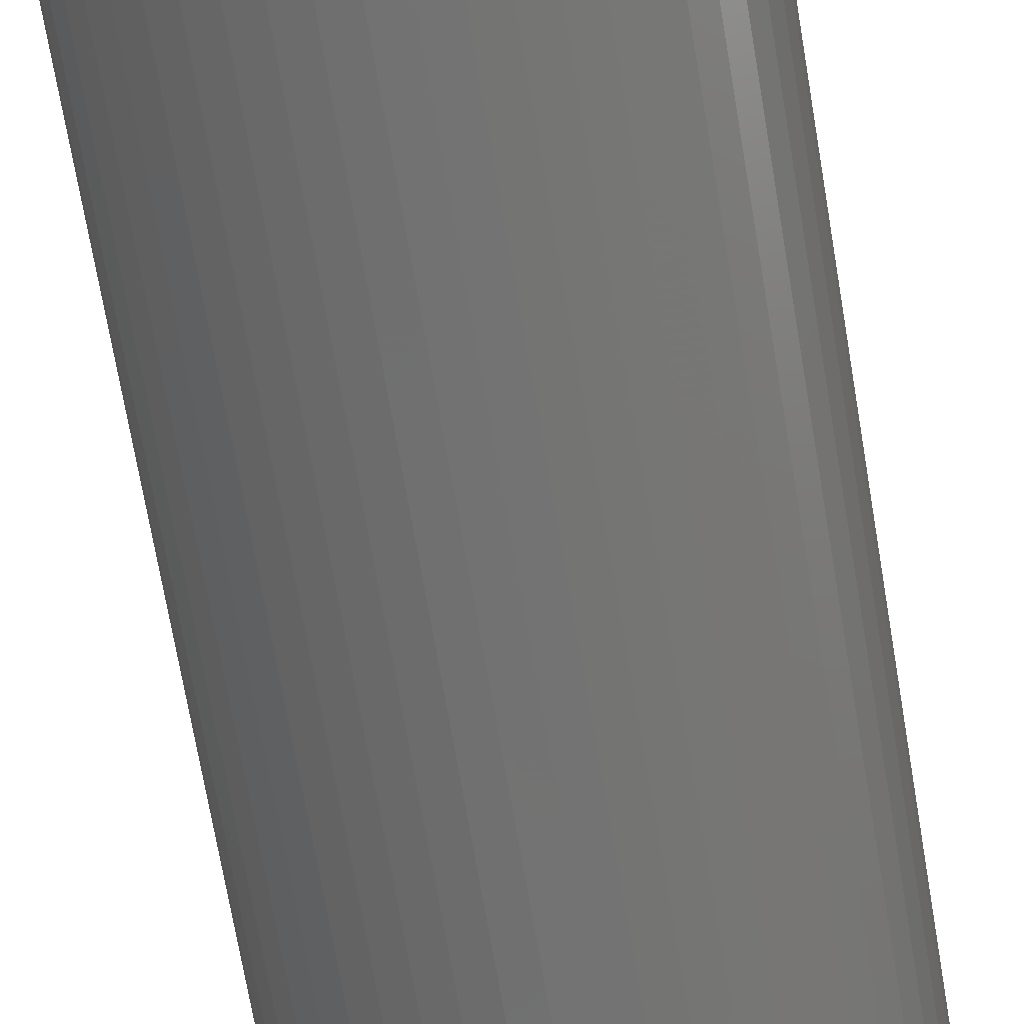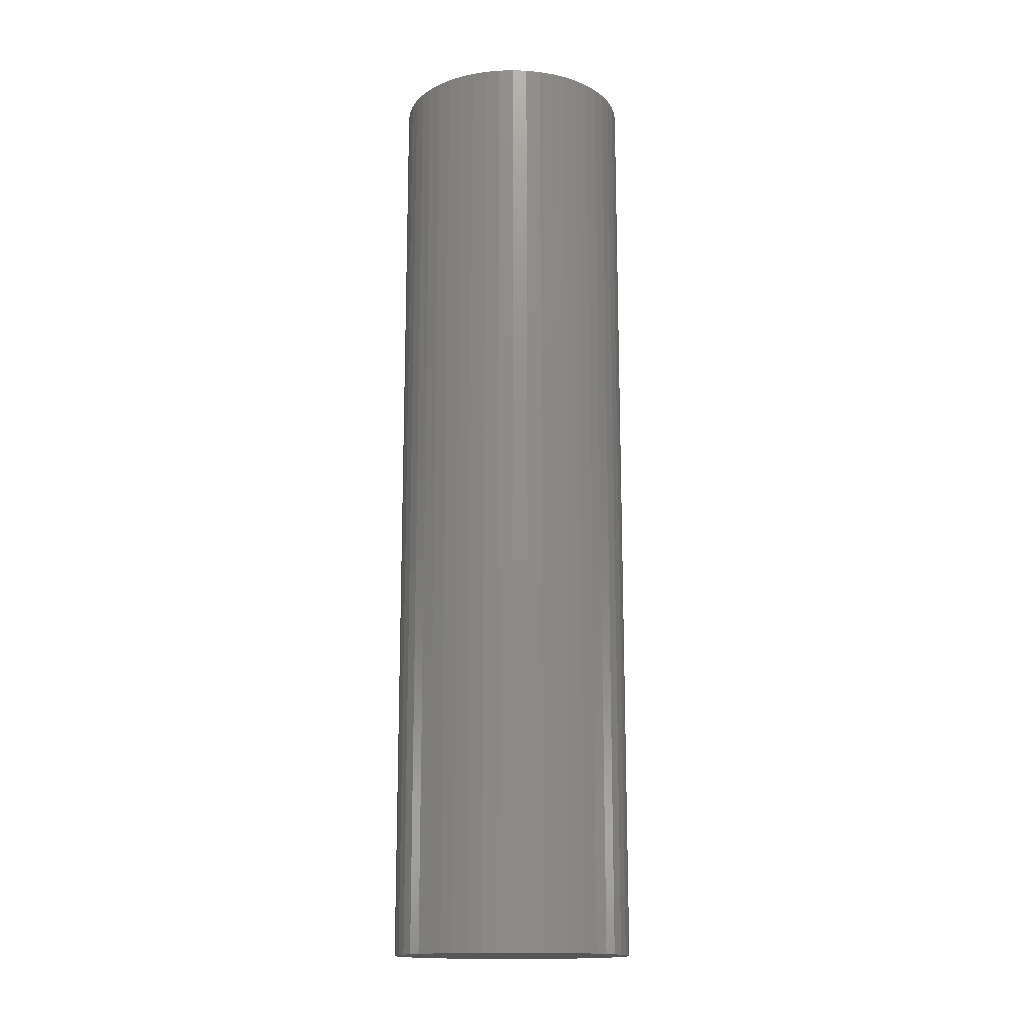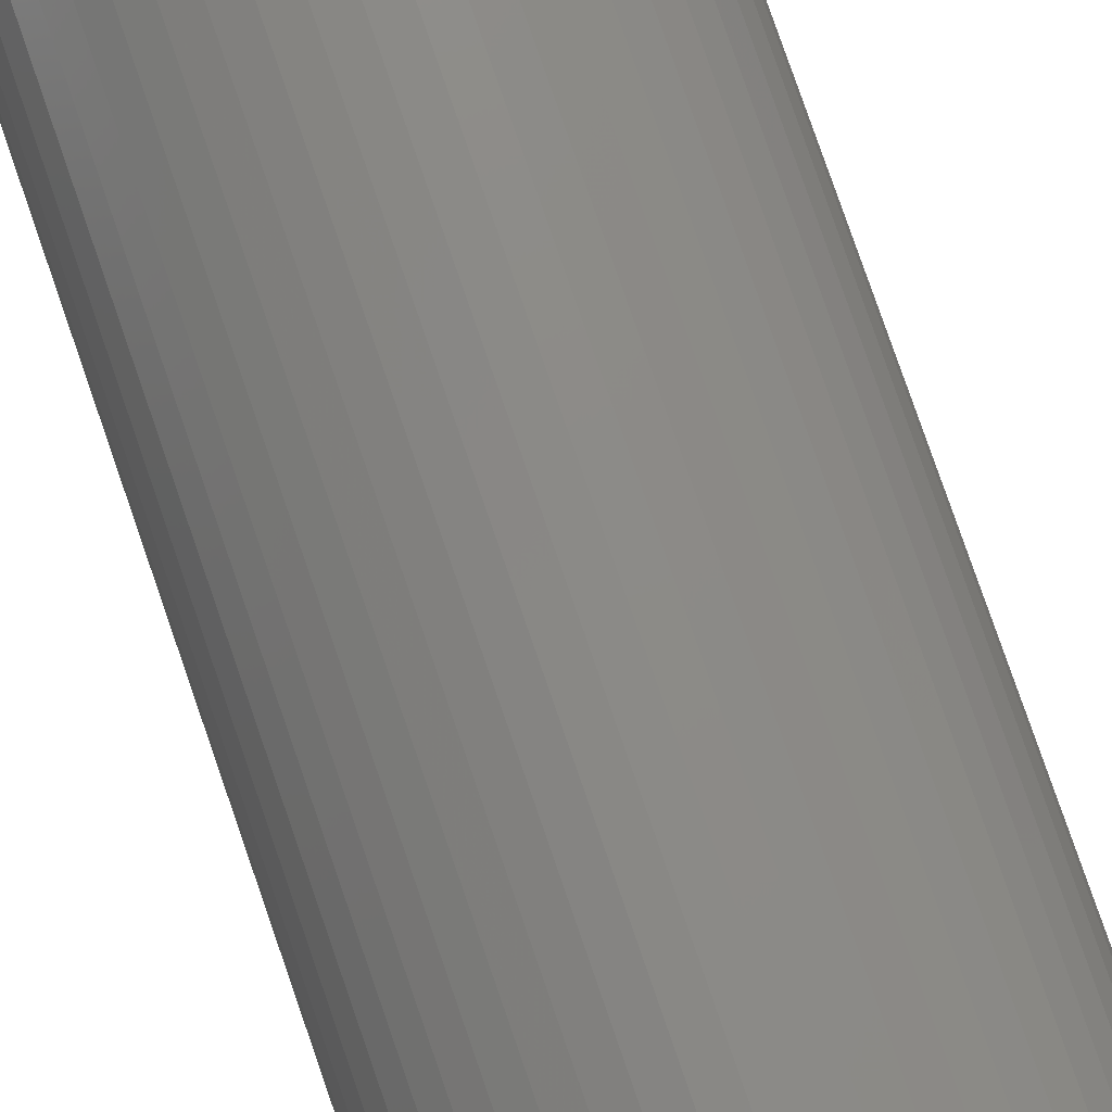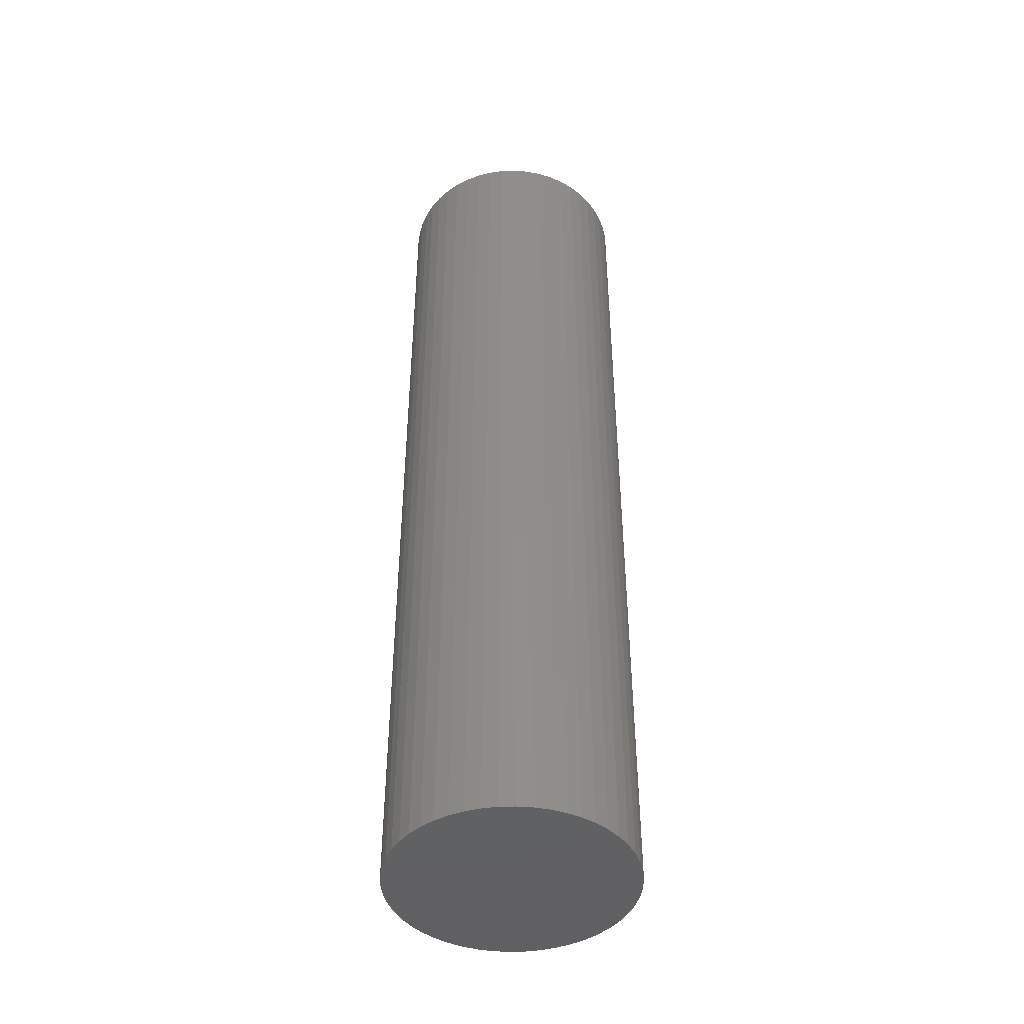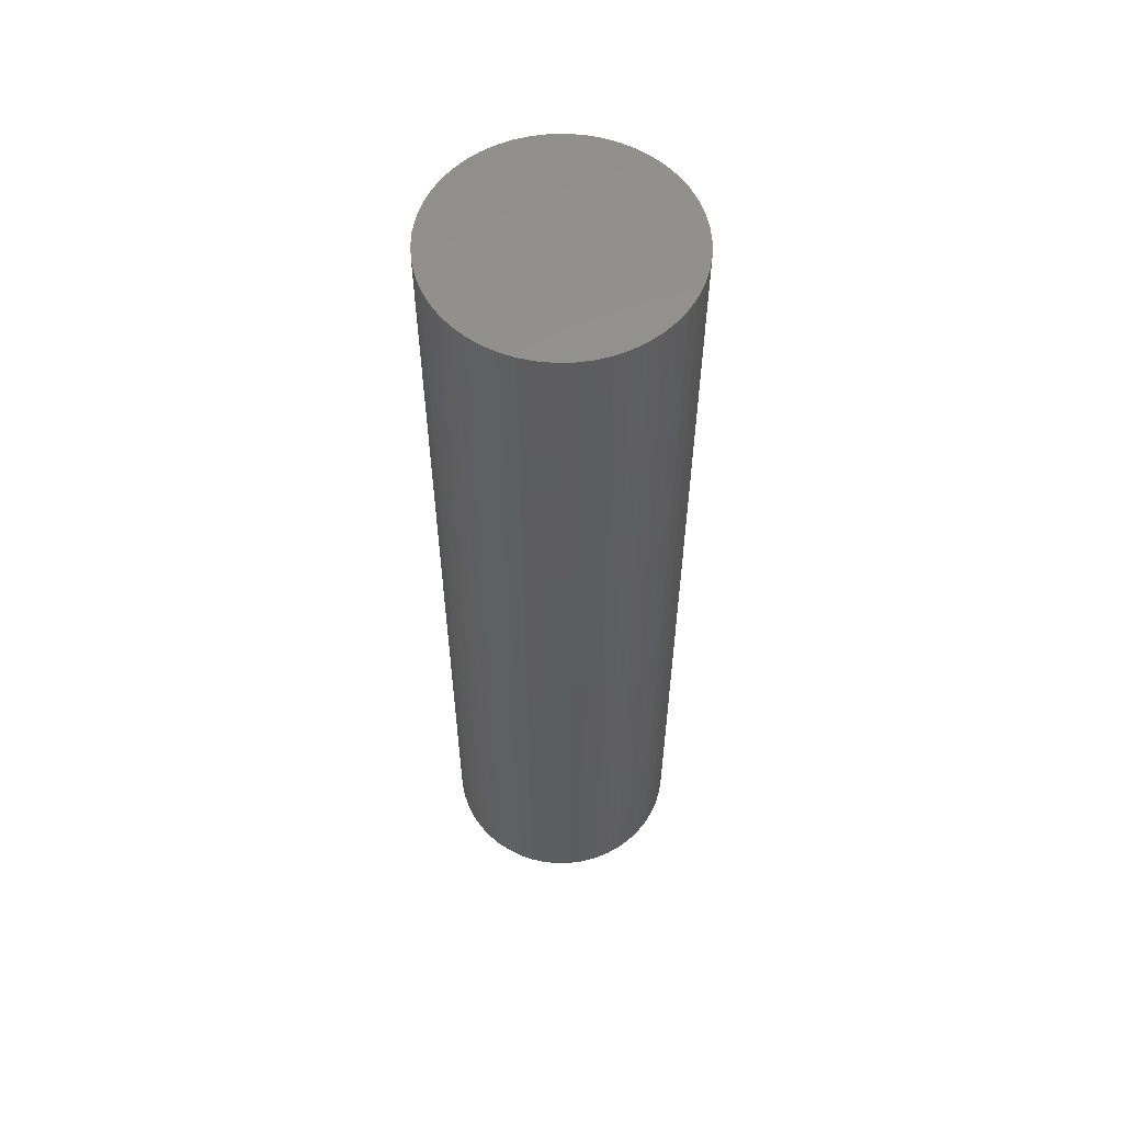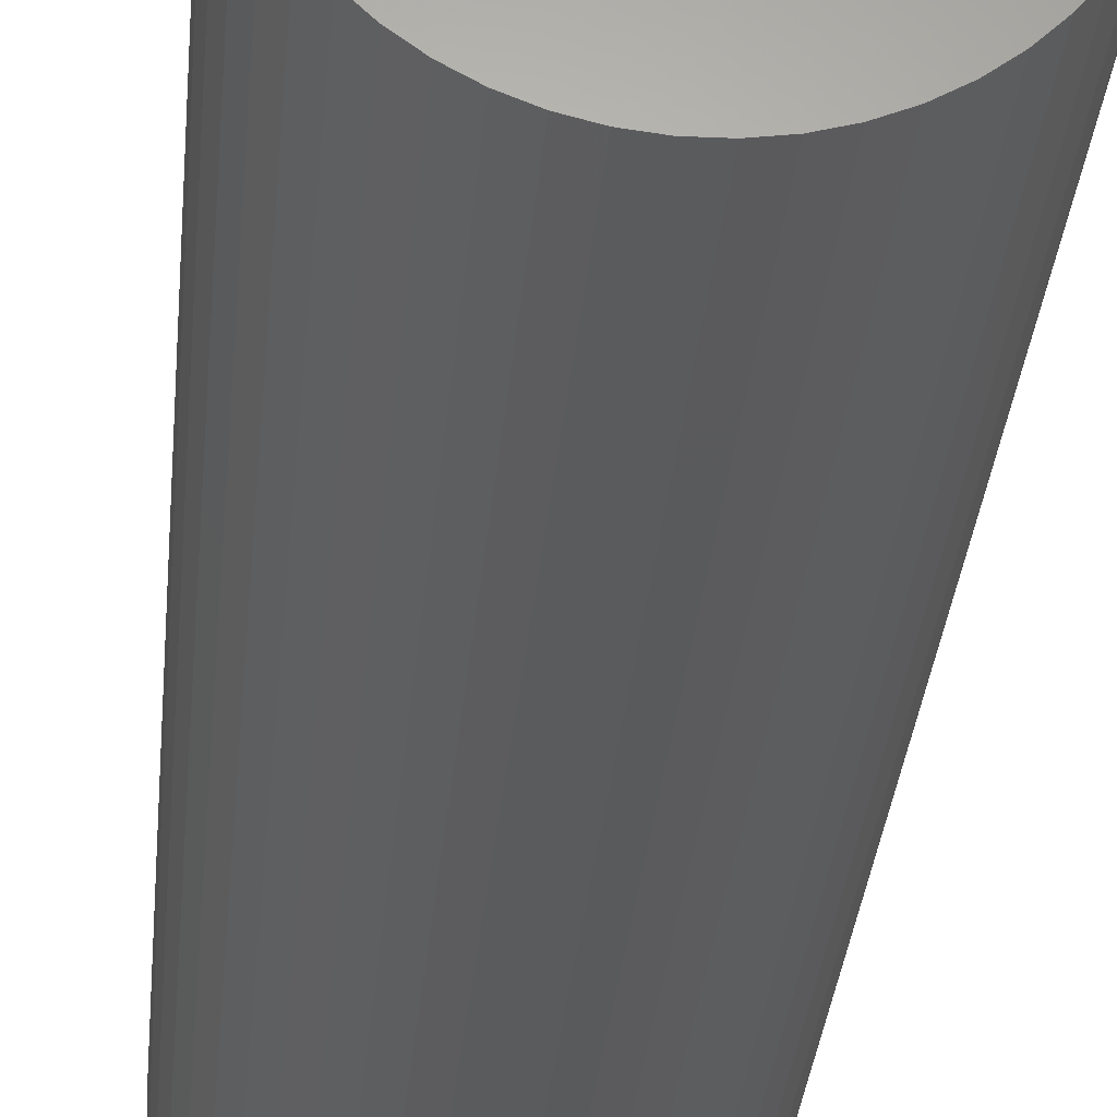
<metadata>
{"format":"stl","ext":"stl","renderer":"f3d","projection":"perspective","resolution":1024,"background":"white","views":[{"elev":-64.2,"azim":9.2,"up":"+Y"},{"elev":-15.6,"azim":-133.6,"up":"+Z"},{"elev":78.6,"azim":161.0,"up":"+Y"},{"elev":-44.4,"azim":-84.3,"up":"+Z"},{"elev":57.7,"azim":-58.9,"up":"+Z"},{"elev":-25.9,"azim":-4.2,"up":"+Y"}]}
</metadata>
<code>
# stl→obj: 100 verts, 196 faces
v 6.35 0 25
v 6.3 0.7959 -25
v 6.3 0.7959 25
v 6.35 0 -25
v -6.35 0 -25
v -6.3 0.7959 25
v -6.3 0.7959 -25
v -6.35 0 25
v 0.3987 6.337 -25
v -0.3987 6.337 25
v 0.3987 6.337 25
v -0.3987 6.337 -25
v 4.629 4.347 -25
v 4.048 4.893 25
v 4.629 4.347 25
v 4.048 4.893 -25
v 6.3 -0.7959 -25
v 6.151 -1.579 -25
v 6.151 1.579 -25
v 5.904 -2.338 -25
v 5.904 2.338 -25
v 5.565 -3.059 -25
v 5.565 3.059 -25
v 5.137 -3.732 -25
v 5.137 3.732 -25
v 4.629 -4.347 -25
v 4.048 -4.893 -25
v 3.402 -5.361 -25
v 3.402 5.361 -25
v 2.704 -5.746 -25
v 2.704 5.746 -25
v 1.962 -6.039 -25
v 1.962 6.039 -25
v 1.19 -6.238 -25
v 1.19 6.238 -25
v 0.3987 -6.337 -25
v -0.3987 -6.337 -25
v -1.19 -6.238 -25
v -1.19 6.238 -25
v -1.962 -6.039 -25
v -1.962 6.039 -25
v -2.704 -5.746 -25
v -2.704 5.746 -25
v -3.402 -5.361 -25
v -3.402 5.361 -25
v -4.048 -4.893 -25
v -4.048 4.893 -25
v -4.629 -4.347 -25
v -4.629 4.347 -25
v -5.137 -3.732 -25
v -5.137 3.732 -25
v -5.565 -3.059 -25
v -5.565 3.059 -25
v -5.904 -2.338 -25
v -5.904 2.338 -25
v -6.151 -1.579 -25
v -6.151 1.579 -25
v -6.3 -0.7959 -25
v 6.3 -0.7959 25
v 6.151 1.579 25
v 6.151 -1.579 25
v 5.904 2.338 25
v 5.904 -2.338 25
v 5.565 3.059 25
v 5.565 -3.059 25
v 5.137 3.732 25
v 5.137 -3.732 25
v 4.629 -4.347 25
v 4.048 -4.893 25
v 3.402 5.361 25
v 3.402 -5.361 25
v 2.704 5.746 25
v 2.704 -5.746 25
v 1.962 6.039 25
v 1.962 -6.039 25
v 1.19 6.238 25
v 1.19 -6.238 25
v 0.3987 -6.337 25
v -0.3987 -6.337 25
v -1.19 6.238 25
v -1.19 -6.238 25
v -1.962 6.039 25
v -1.962 -6.039 25
v -2.704 5.746 25
v -2.704 -5.746 25
v -3.402 5.361 25
v -3.402 -5.361 25
v -4.048 4.893 25
v -4.048 -4.893 25
v -4.629 4.347 25
v -4.629 -4.347 25
v -5.137 3.732 25
v -5.137 -3.732 25
v -5.565 3.059 25
v -5.565 -3.059 25
v -5.904 2.338 25
v -5.904 -2.338 25
v -6.151 1.579 25
v -6.151 -1.579 25
v -6.3 -0.7959 25
f 1 2 3
f 2 1 4
f 5 6 7
f 6 5 8
f 9 10 11
f 10 9 12
f 13 14 15
f 14 13 16
f 17 2 4
f 18 2 17
f 18 19 2
f 20 19 18
f 20 21 19
f 22 21 20
f 22 23 21
f 24 23 22
f 24 25 23
f 26 25 24
f 26 13 25
f 27 13 26
f 27 16 13
f 28 16 27
f 28 29 16
f 30 29 28
f 30 31 29
f 32 31 30
f 32 33 31
f 34 33 32
f 34 35 33
f 36 35 34
f 36 9 35
f 37 9 36
f 37 12 9
f 38 12 37
f 38 39 12
f 40 39 38
f 40 41 39
f 42 41 40
f 42 43 41
f 44 43 42
f 44 45 43
f 46 45 44
f 46 47 45
f 48 47 46
f 48 49 47
f 50 49 48
f 50 51 49
f 52 51 50
f 52 53 51
f 54 53 52
f 54 55 53
f 56 55 54
f 56 57 55
f 58 57 56
f 58 7 57
f 7 58 5
f 3 59 1
f 60 59 3
f 60 61 59
f 62 61 60
f 62 63 61
f 64 63 62
f 64 65 63
f 66 65 64
f 66 67 65
f 15 67 66
f 15 68 67
f 14 68 15
f 14 69 68
f 70 69 14
f 70 71 69
f 72 71 70
f 72 73 71
f 74 73 72
f 74 75 73
f 76 75 74
f 76 77 75
f 11 77 76
f 11 78 77
f 10 78 11
f 10 79 78
f 80 79 10
f 80 81 79
f 82 81 80
f 82 83 81
f 84 83 82
f 84 85 83
f 86 85 84
f 86 87 85
f 88 87 86
f 88 89 87
f 90 89 88
f 90 91 89
f 92 91 90
f 92 93 91
f 94 93 92
f 94 95 93
f 96 95 94
f 96 97 95
f 98 97 96
f 98 99 97
f 6 99 98
f 6 100 99
f 100 6 8
f 47 90 88
f 90 47 49
f 41 84 82
f 84 41 43
f 62 23 64
f 23 62 21
f 64 25 66
f 25 64 23
f 33 76 74
f 76 33 35
f 29 72 70
f 72 29 31
f 55 94 53
f 94 55 96
f 51 90 49
f 90 51 92
f 12 80 10
f 80 12 39
f 65 20 63
f 20 65 22
f 63 18 61
f 18 63 20
f 60 21 62
f 21 60 19
f 3 19 60
f 19 3 2
f 31 74 72
f 74 31 33
f 16 70 14
f 70 16 29
f 57 96 55
f 96 57 98
f 43 86 84
f 86 43 45
f 59 4 1
f 4 59 17
f 68 24 67
f 24 68 26
f 48 89 91
f 89 48 46
f 52 97 54
f 97 52 95
f 58 8 5
f 8 58 100
f 37 78 79
f 78 37 36
f 66 13 15
f 13 66 25
f 35 11 76
f 11 35 9
f 53 92 51
f 92 53 94
f 7 98 57
f 98 7 6
f 45 88 86
f 88 45 47
f 39 82 80
f 82 39 41
f 30 71 73
f 71 30 28
f 27 68 69
f 68 27 26
f 61 17 59
f 17 61 18
f 42 83 85
f 83 42 40
f 48 93 50
f 93 48 91
f 54 99 56
f 99 54 97
f 32 73 75
f 73 32 30
f 34 75 77
f 75 34 32
f 36 77 78
f 77 36 34
f 67 22 65
f 22 67 24
f 38 79 81
f 79 38 37
f 56 100 58
f 100 56 99
f 28 69 71
f 69 28 27
f 46 87 89
f 87 46 44
f 40 81 83
f 81 40 38
f 50 95 52
f 95 50 93
f 44 85 87
f 85 44 42

</code>
